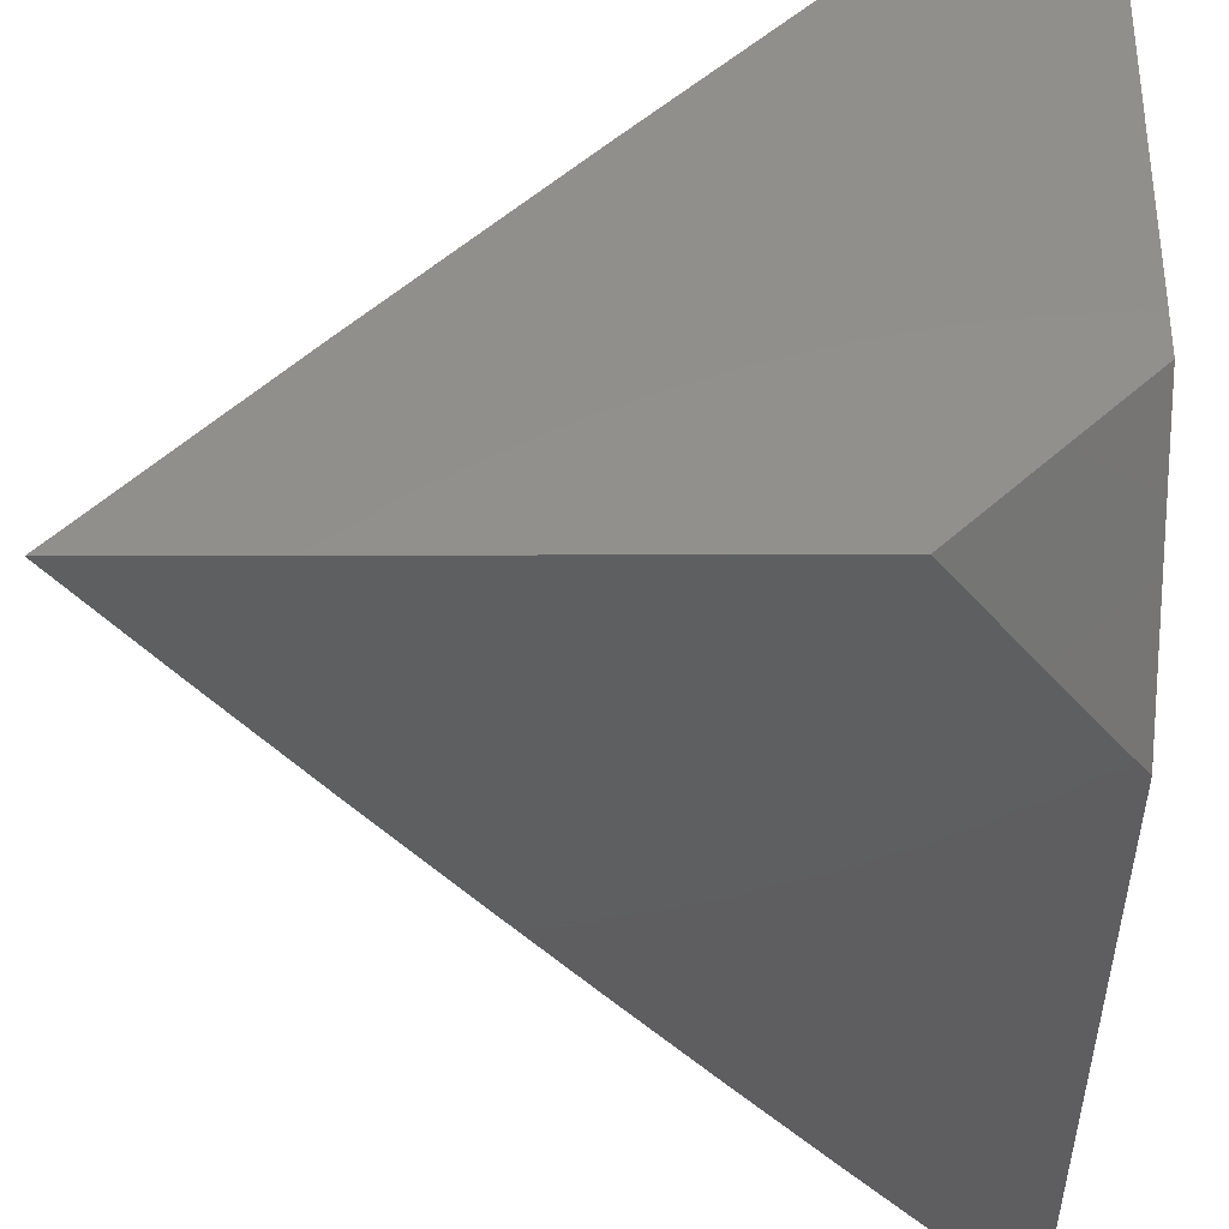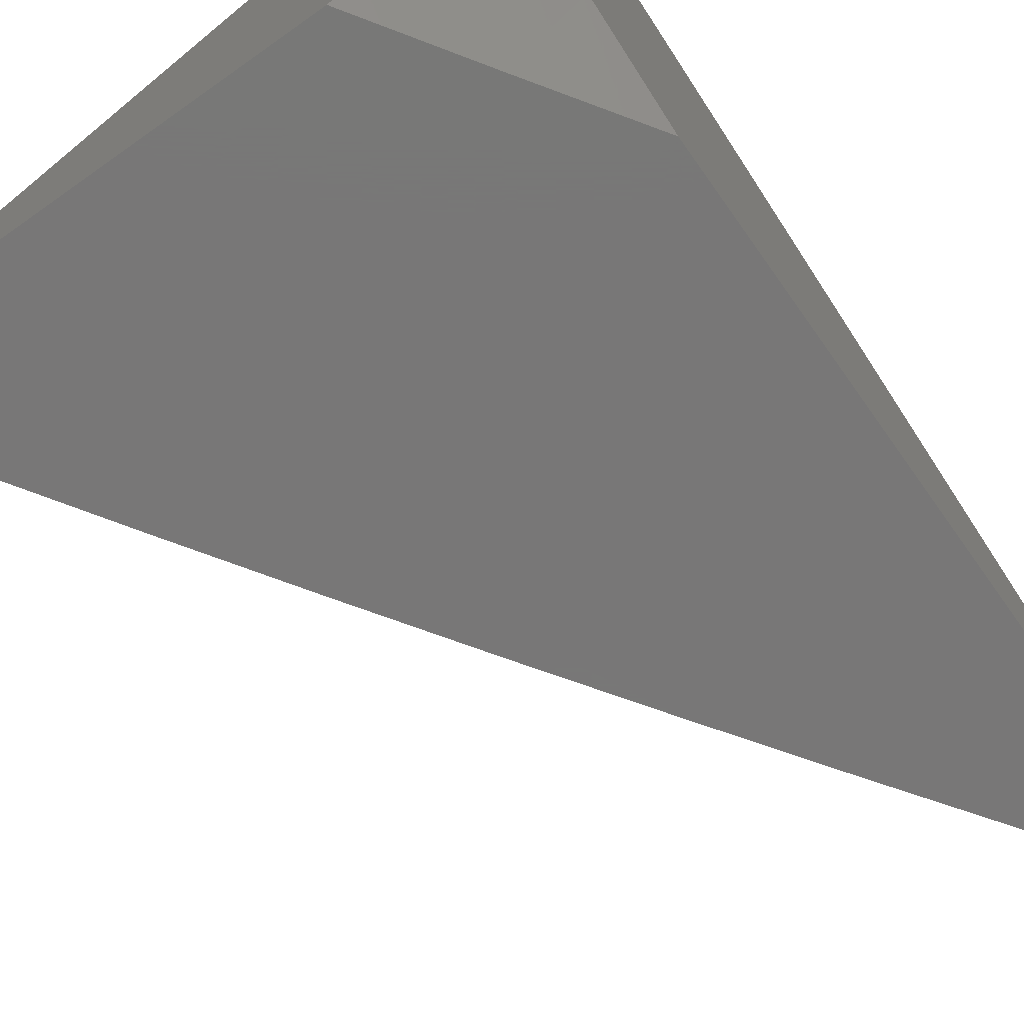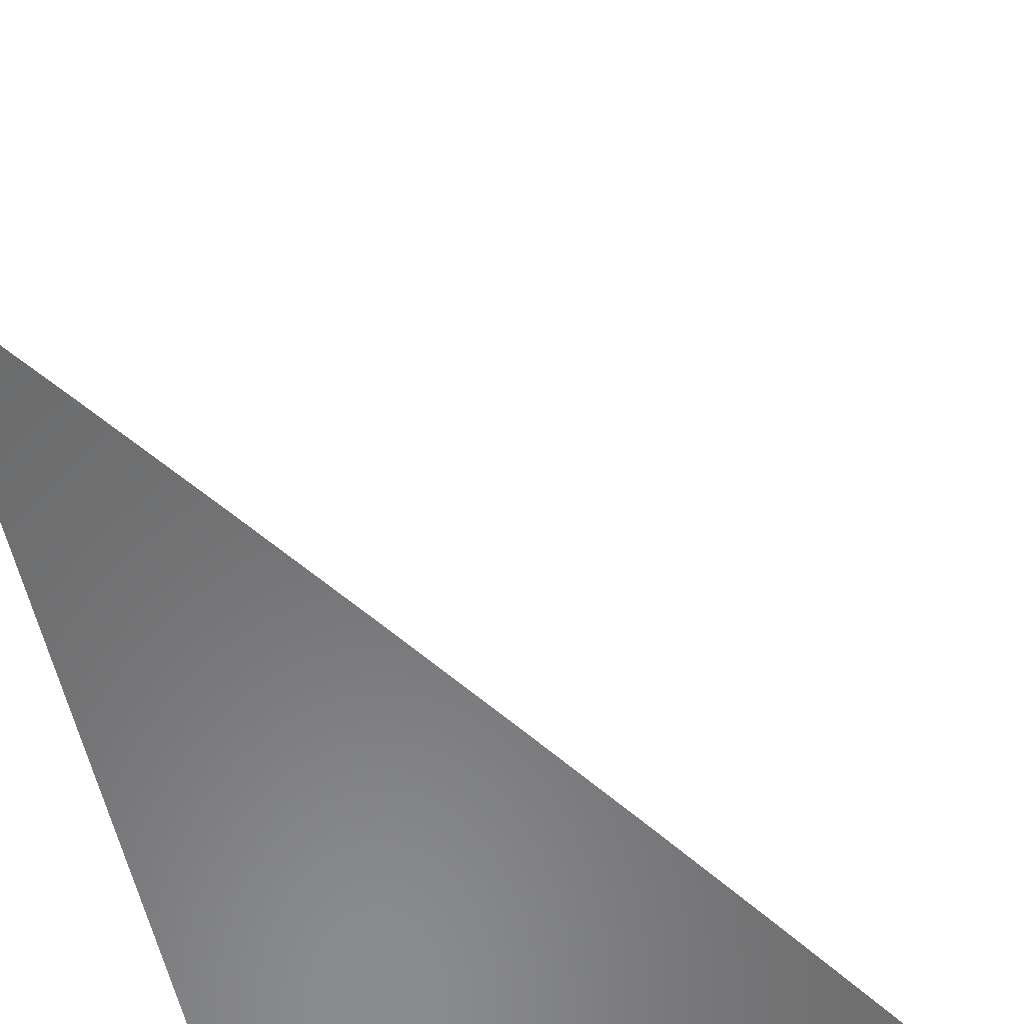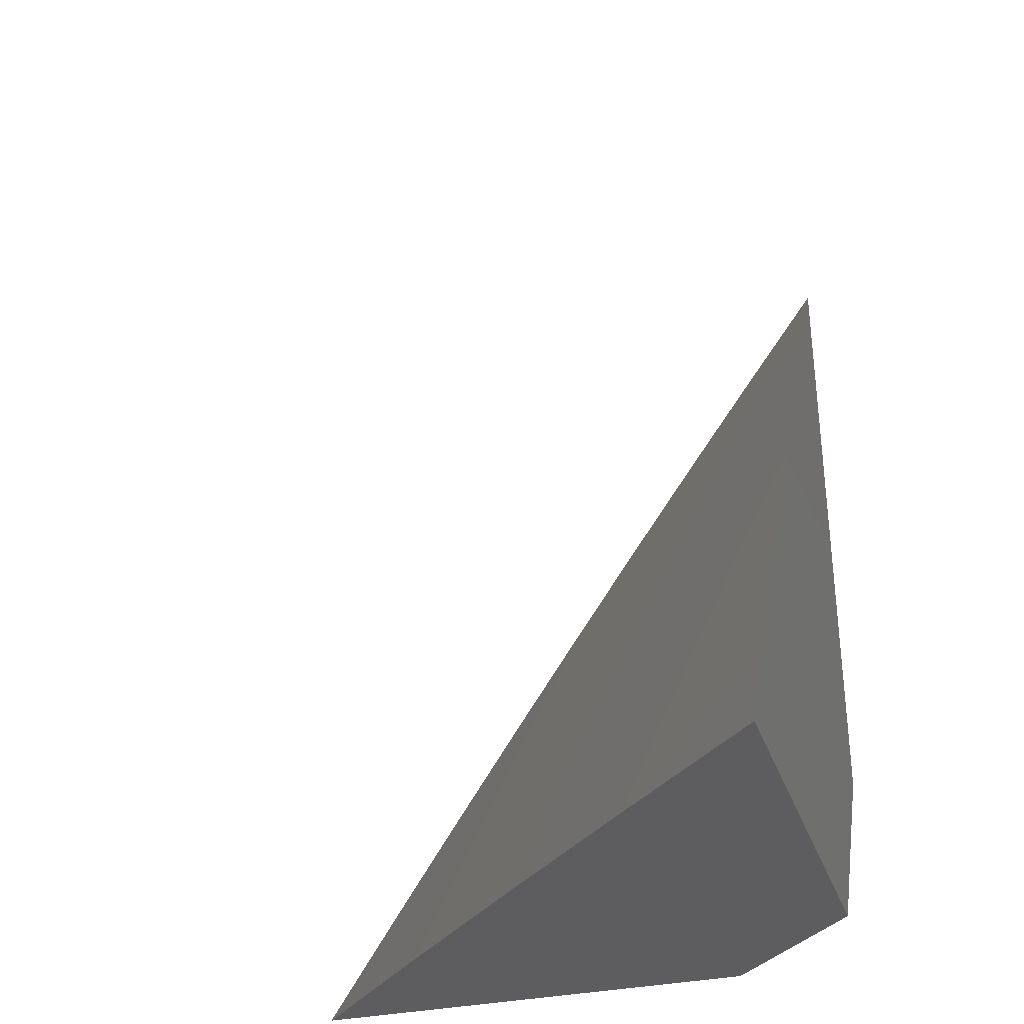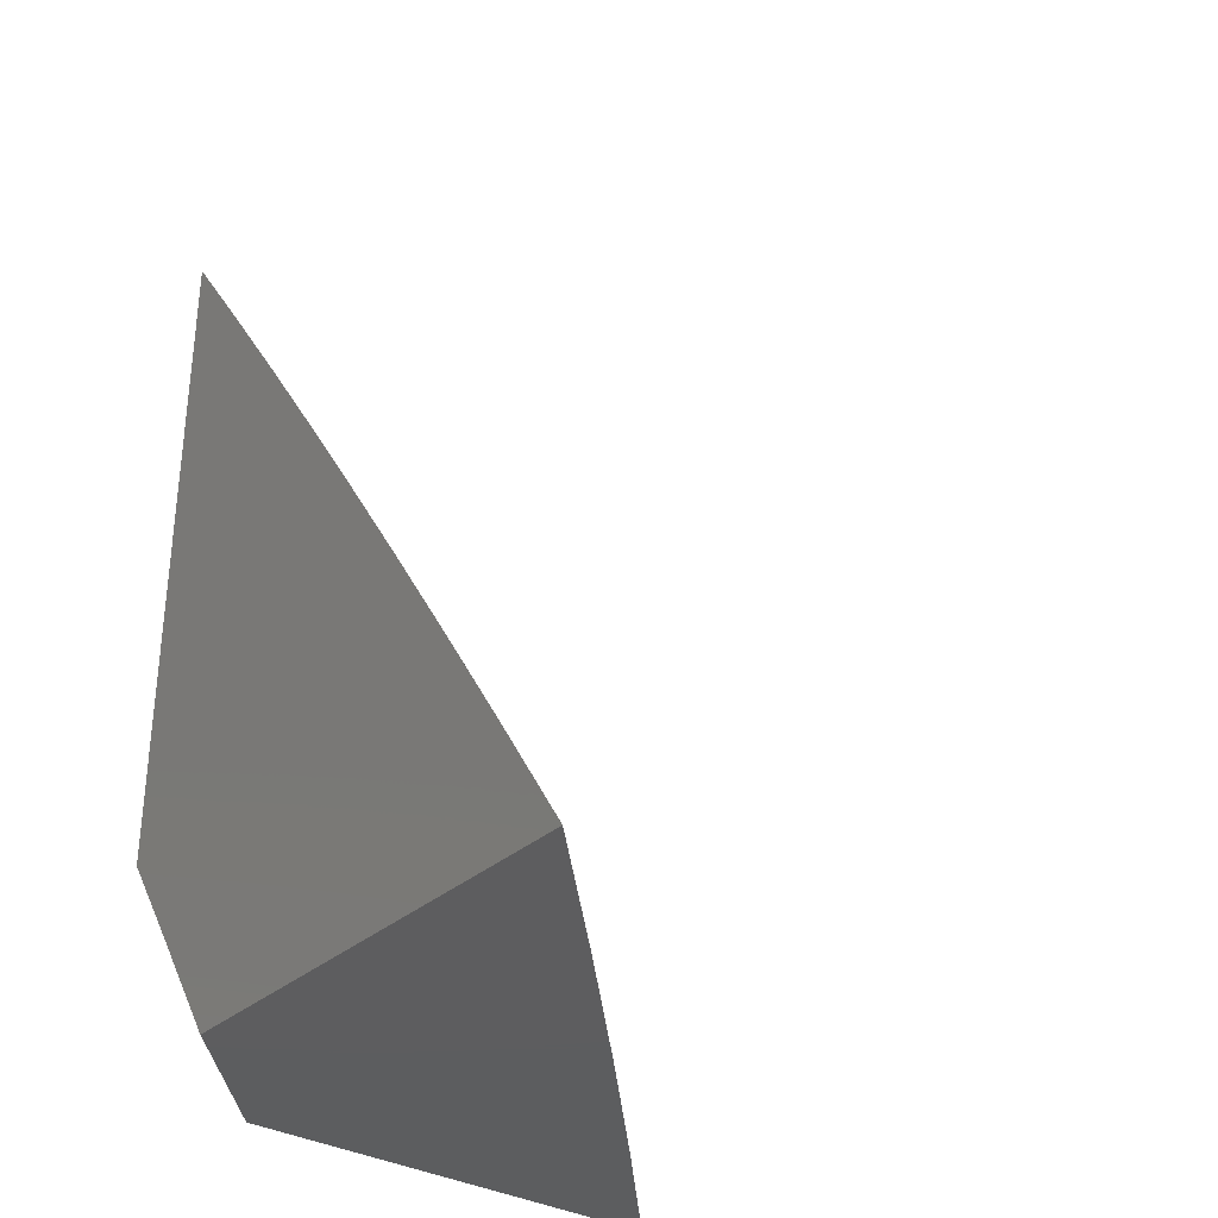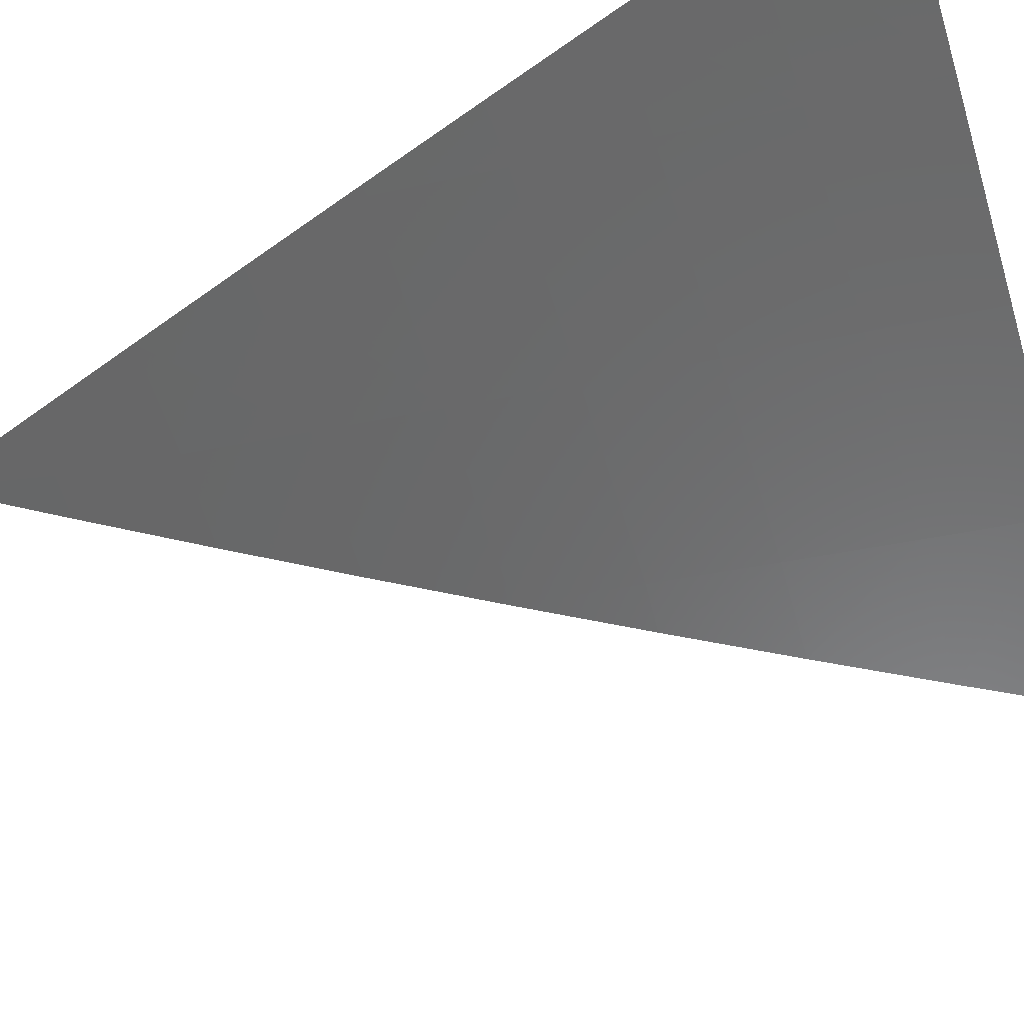
<metadata>
{"format":"stl","ext":"stl","renderer":"f3d","projection":"perspective","resolution":1024,"background":"white","views":[{"elev":-36.6,"azim":-179.8,"up":"+Y"},{"elev":-70.3,"azim":-144.7,"up":"+Y"},{"elev":-56.9,"azim":12.2,"up":"+Y"},{"elev":-32.6,"azim":-162.6,"up":"+Z"},{"elev":-32.5,"azim":50.6,"up":"+Z"},{"elev":74.7,"azim":66.5,"up":"+Y"}]}
</metadata>
<code>
# stl→obj: 40 verts, 76 faces
v 7.275 7 5
v 7.207 7.067 5
v 7.242 7 5.051
v 7.191 7.05 5.05
v 7.208 7 5.102
v 7.174 7.034 5.101
v 7.174 7 5.152
v 7.158 7.017 5.151
v 7.141 7 5.201
v 7.072 7.066 5.201
v 7.14 7 5.203
v 7.106 7 5.253
v 7.055 7.049 5.251
v 7.071 7 5.302
v 7.038 7.032 5.301
v 7.036 7 5.352
v 7.021 7.015 5.351
v 7 7 5.401
v 7 7.034 5.352
v 7 7.068 5.302
v 7 7.101 5.252
v 7.004 7.131 5.201
v 7.089 7.083 5.151
v 7.021 7.148 5.151
v 7.106 7.1 5.101
v 7.037 7.165 5.101
v 7.122 7.117 5.05
v 7.054 7.182 5.05
v 7.139 7.133 5
v 7.07 7.198 5
v 7 7.263 5
v 7 7.232 5.051
v 7 7.199 5.102
v 7 7.167 5.152
v 7 7.134 5.202
v 7.063 7 5
v 7.032 7 5.047
v 7 7.06 5
v 7 7.03 5.047
v 7 7 5.093
f 1 2 3
f 3 2 4
f 3 4 5
f 5 4 6
f 5 6 7
f 7 6 8
f 7 8 9
f 9 8 10
f 9 10 11
f 11 10 12
f 12 10 13
f 12 13 14
f 14 13 15
f 14 15 16
f 16 15 17
f 16 17 18
f 18 17 19
f 19 17 15
f 19 15 20
f 20 15 13
f 20 13 21
f 21 13 10
f 21 10 22
f 22 10 23
f 22 23 24
f 24 23 25
f 24 25 26
f 26 25 27
f 26 27 28
f 28 27 29
f 28 29 30
f 4 2 27
f 27 2 29
f 31 32 30
f 30 32 28
f 32 33 28
f 28 33 26
f 33 34 26
f 26 34 24
f 34 35 24
f 24 35 22
f 35 21 22
f 11 7 9
f 27 25 4
f 4 25 6
f 25 23 6
f 6 23 8
f 23 10 8
f 36 37 38
f 38 37 39
f 39 37 40
f 18 19 40
f 40 19 20
f 40 20 21
f 21 35 40
f 40 35 39
f 39 35 38
f 38 35 34
f 38 34 33
f 33 32 38
f 38 32 31
f 31 30 38
f 38 30 29
f 38 29 36
f 36 29 2
f 36 2 1
f 1 3 36
f 36 3 5
f 36 5 7
f 7 11 36
f 36 11 37
f 37 11 40
f 40 11 12
f 40 12 14
f 14 16 40
f 40 16 18

</code>
